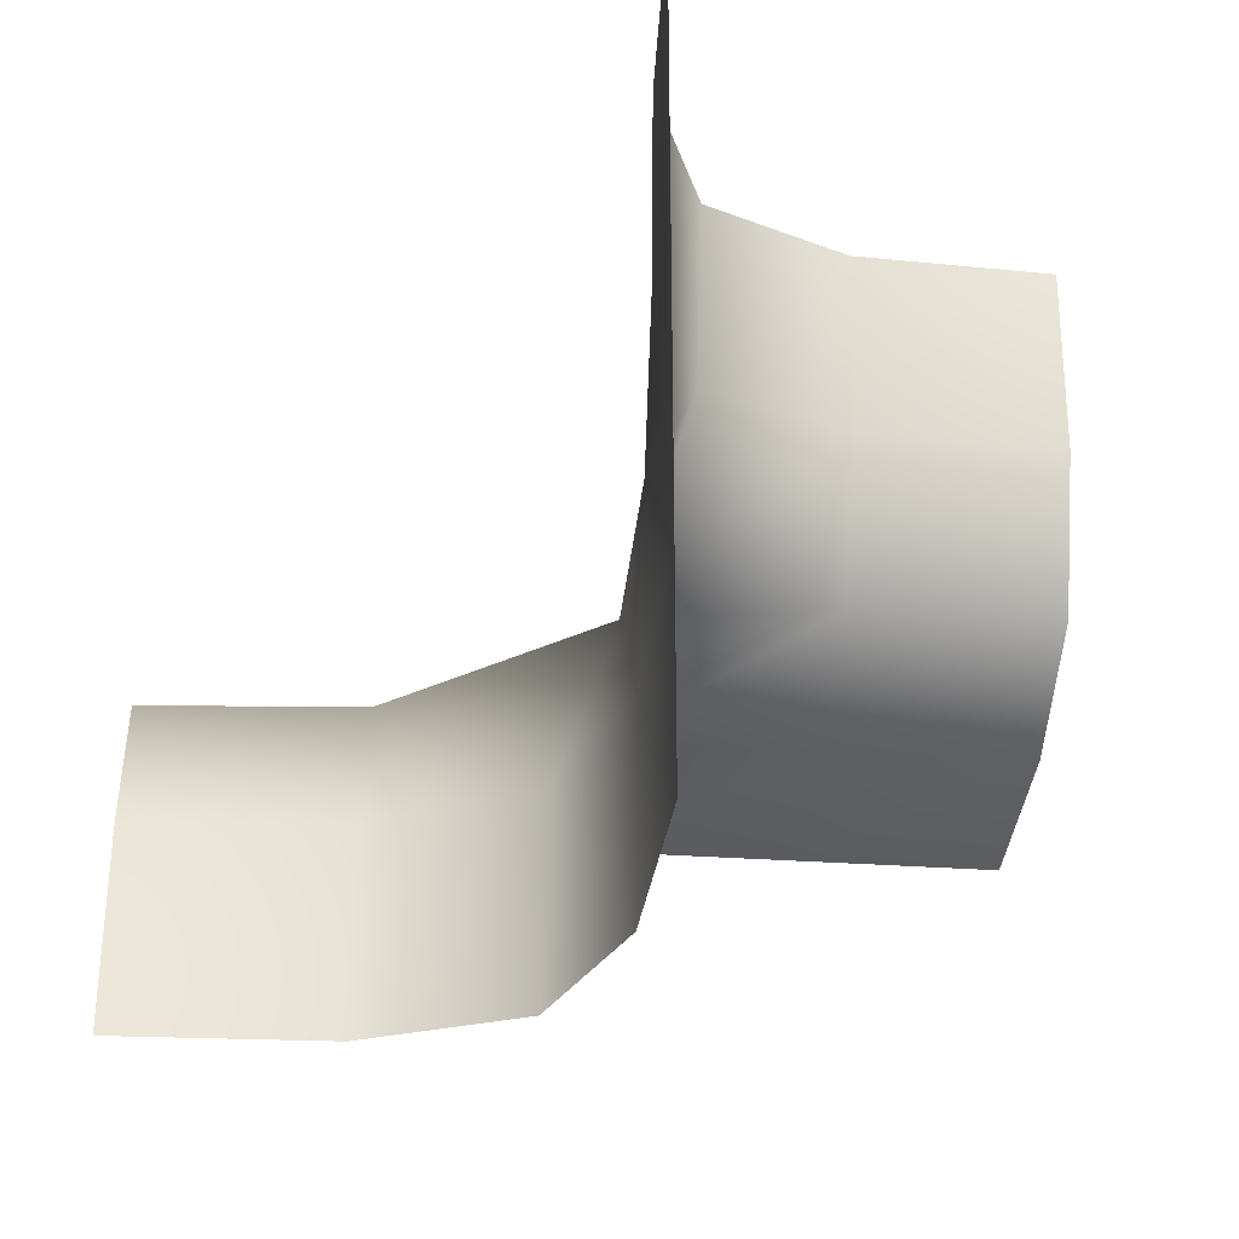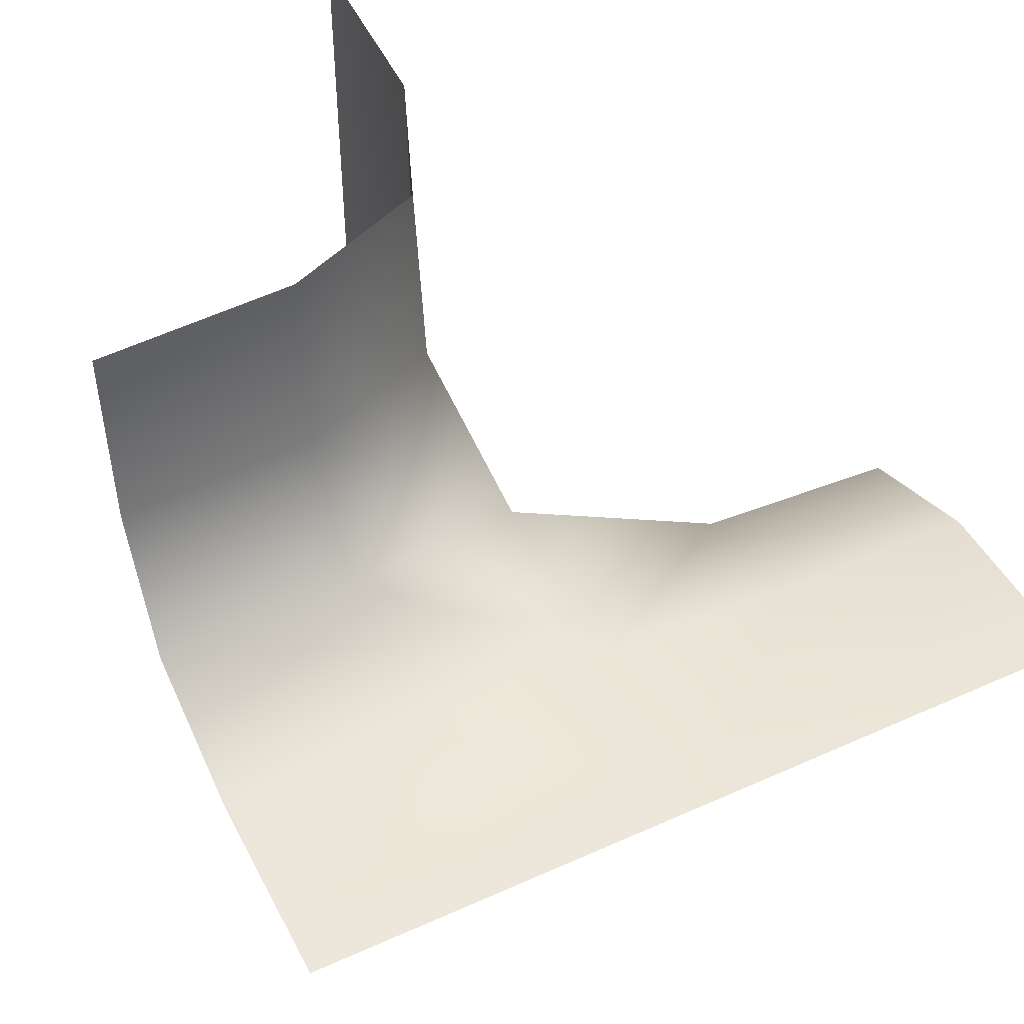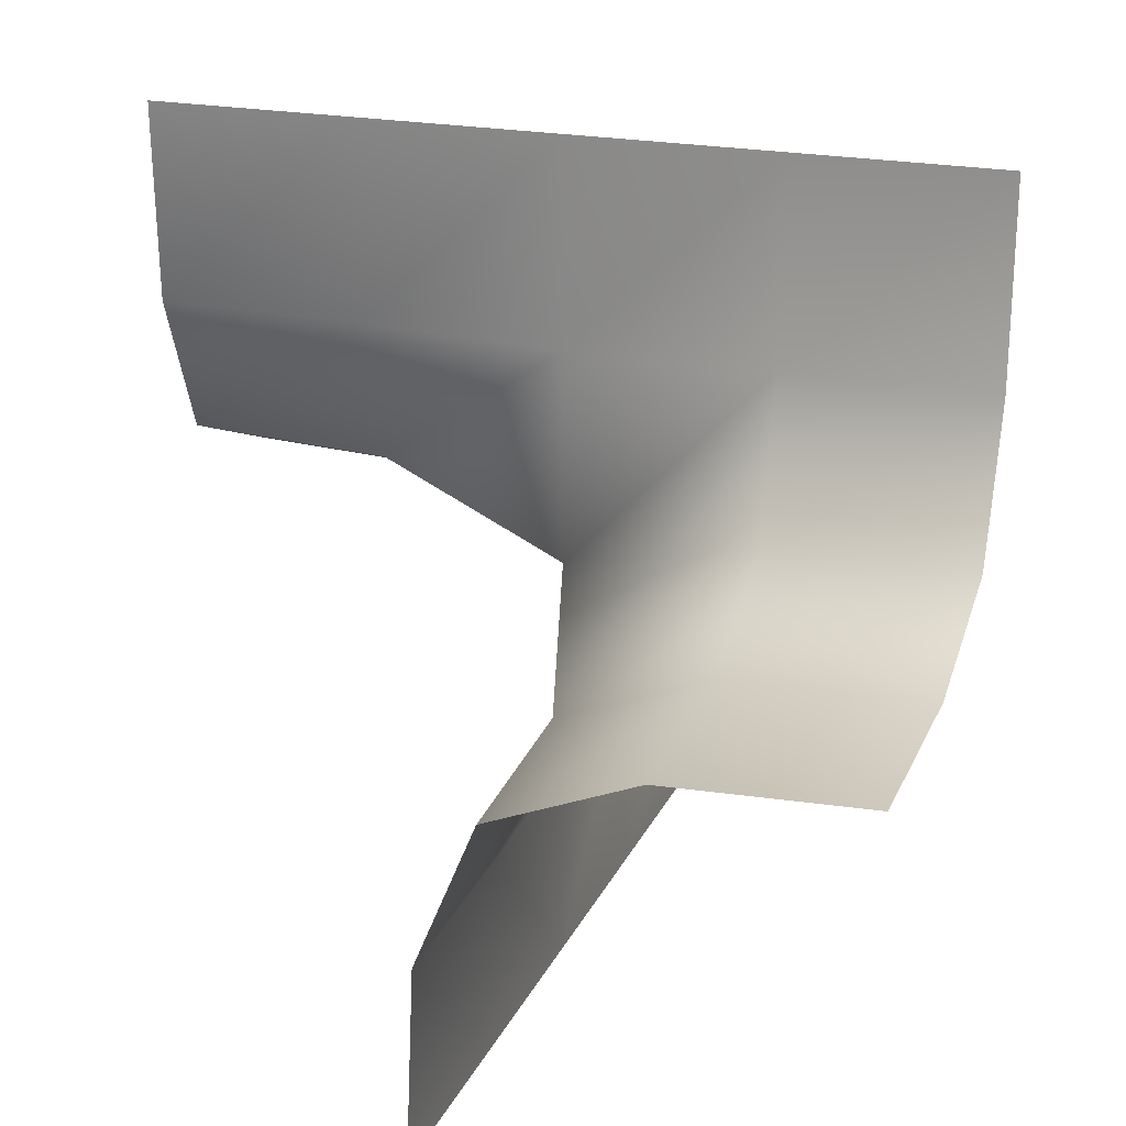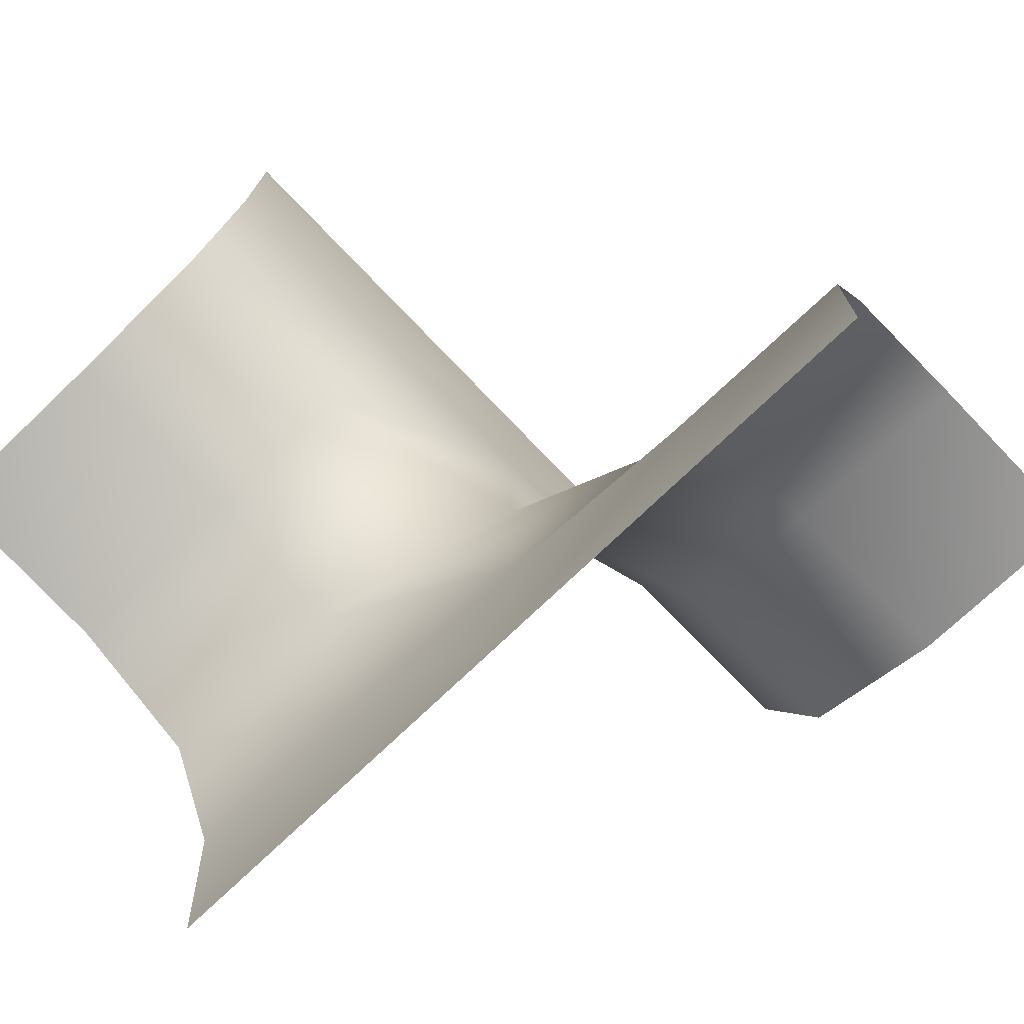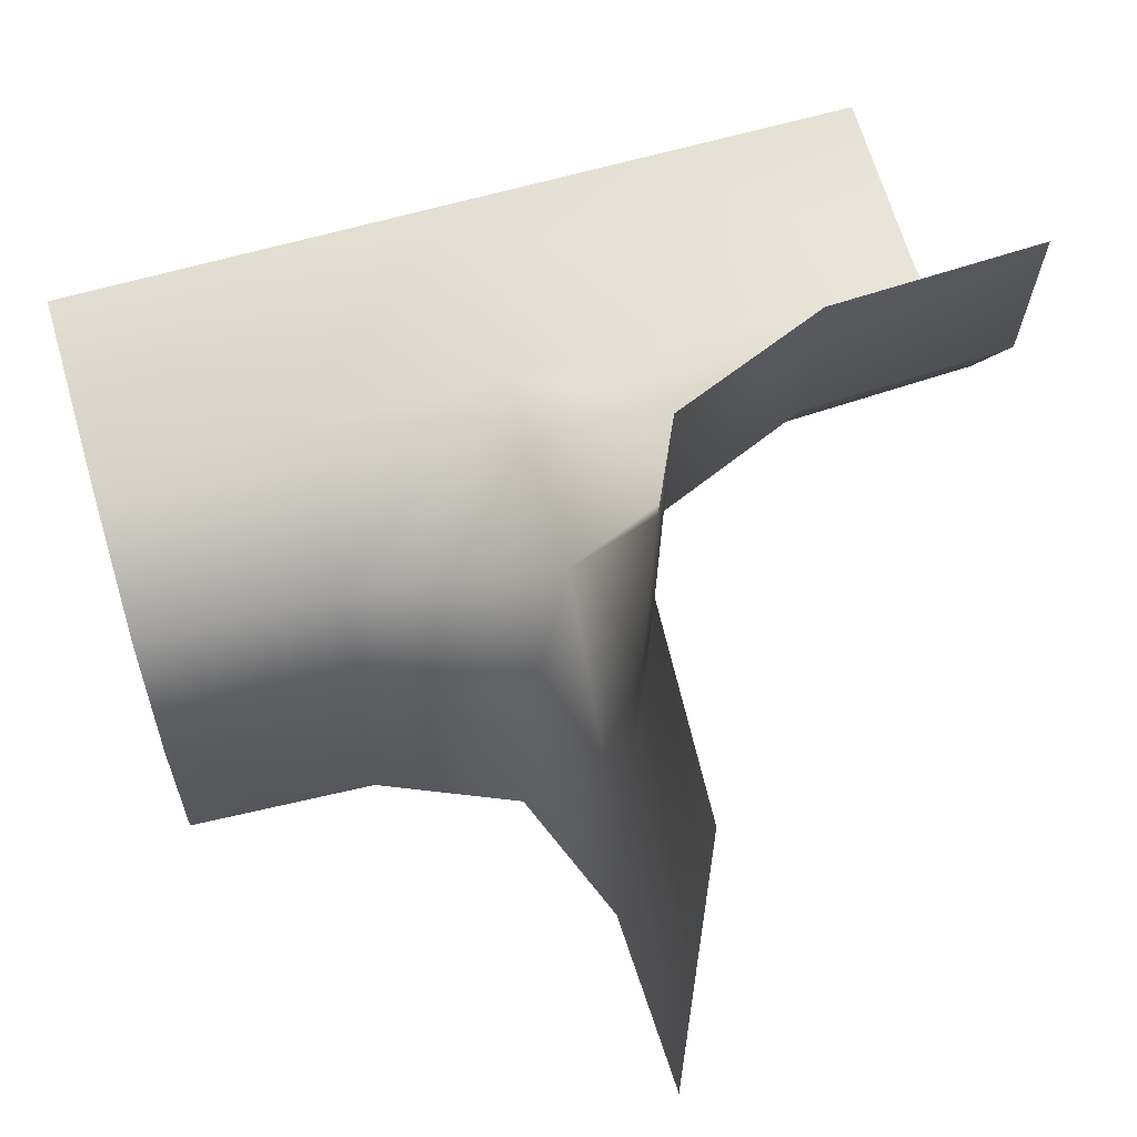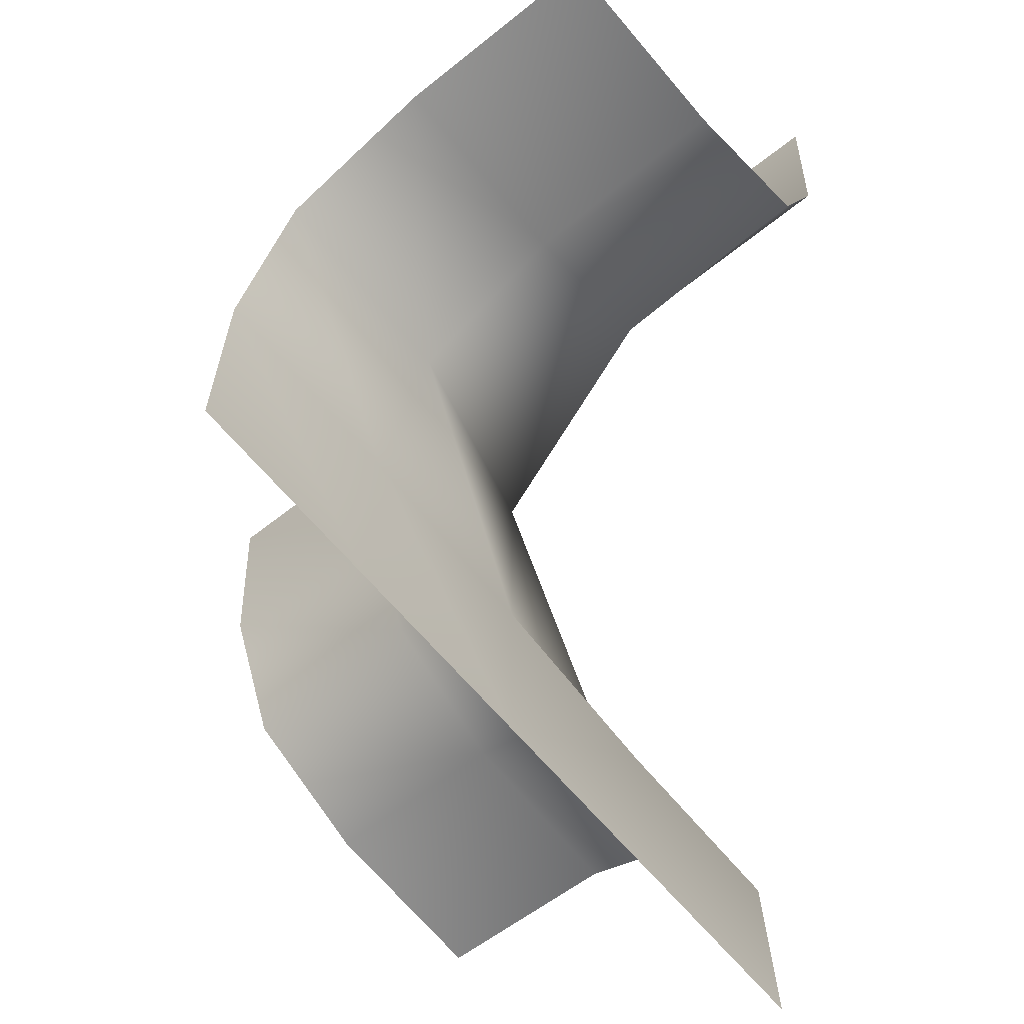
<metadata>
{"format":"obj","ext":"obj","renderer":"f3d","projection":"perspective","resolution":1024,"background":"white","views":[{"elev":-33.0,"azim":-5.5,"up":"+Y"},{"elev":48.7,"azim":153.2,"up":"+Y"},{"elev":21.6,"azim":-70.7,"up":"+Z"},{"elev":-74.9,"azim":-136.3,"up":"+Z"},{"elev":66.0,"azim":-15.7,"up":"+Y"},{"elev":-61.6,"azim":129.0,"up":"+Z"}]}
</metadata>
<code>
o 14
v -0 0 -0
v 1 0.1667 -0.1667
v -0 0 1
v -0 0 -1
v 1 0 -1
v -1 -0.1667 -0.1667
v -1 0 -1
v -0 -1 1
v -0.1667 -1 0.1667
v -1 -1 -0
v -0 1 1
v 0.1667 1 0.1667
v 1 1 -0
v -0 -0 0.5069
v 0.5035 0.1528 -0.1493
v 0.5 0 -1
v -0 0 -0.5069
v 1 0.02083 -0.5208
v -1 -0.02083 -0.5208
v -0.5035 -0.1528 -0.1493
v -0.5 0 -1
v -0.02083 -1 0.5208
v -0.5208 -1 0.02083
v -0 -0.5 1
v -0.1528 -0.5035 0.1493
v -1 -0.5208 -0.02083
v 0.02083 1 0.5208
v 0.5208 1 0.02083
v 1 0.5208 -0.02083
v 0.1528 0.5035 0.1493
v -0 0.5 1
v 0.5 0.01736 -0.5174
v -0.5 -0.01736 -0.5174
v -0.01736 -0.5 0.5174
v -0.5174 -0.5174 -0
v 0.01736 0.5 0.5174
v 0.5174 0.5174 0
f 2 18 32 15
f 15 32 17 1
f 32 16 4 17
f 18 5 16 32
f 4 21 33 17
f 17 33 20 1
f 33 19 6 20
f 21 7 19 33
f 1 25 34 14
f 14 34 24 3
f 34 22 8 24
f 25 9 22 34
f 6 26 35 20
f 20 35 25 1
f 35 23 9 25
f 26 10 23 35
f 3 31 36 14
f 14 36 30 1
f 36 27 12 30
f 31 11 27 36
f 1 30 37 15
f 15 37 29 2
f 37 28 13 29
f 30 12 28 37

</code>
